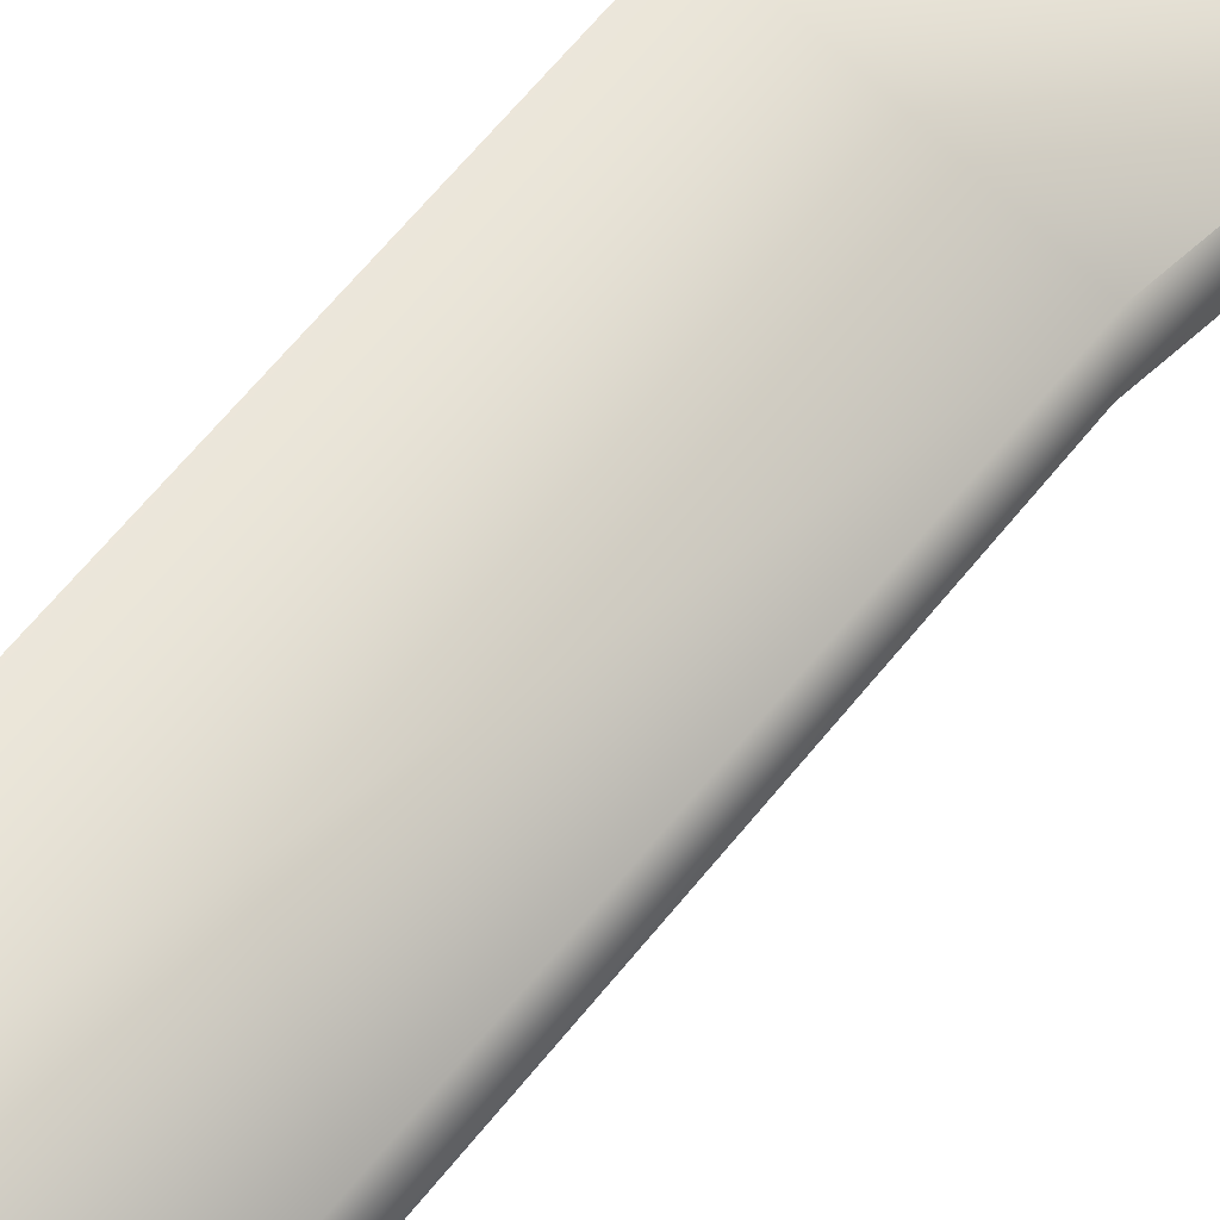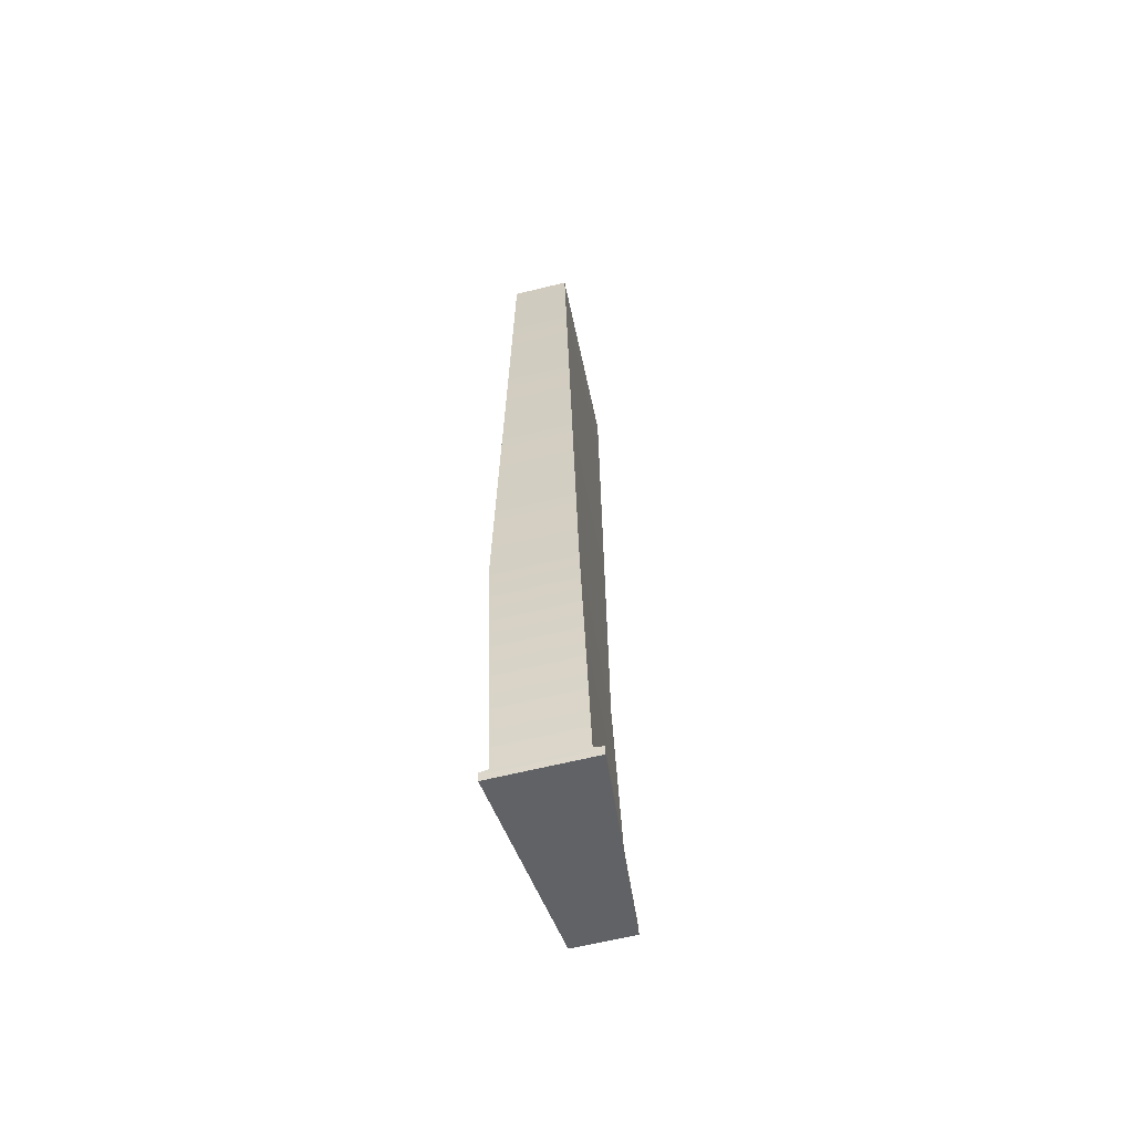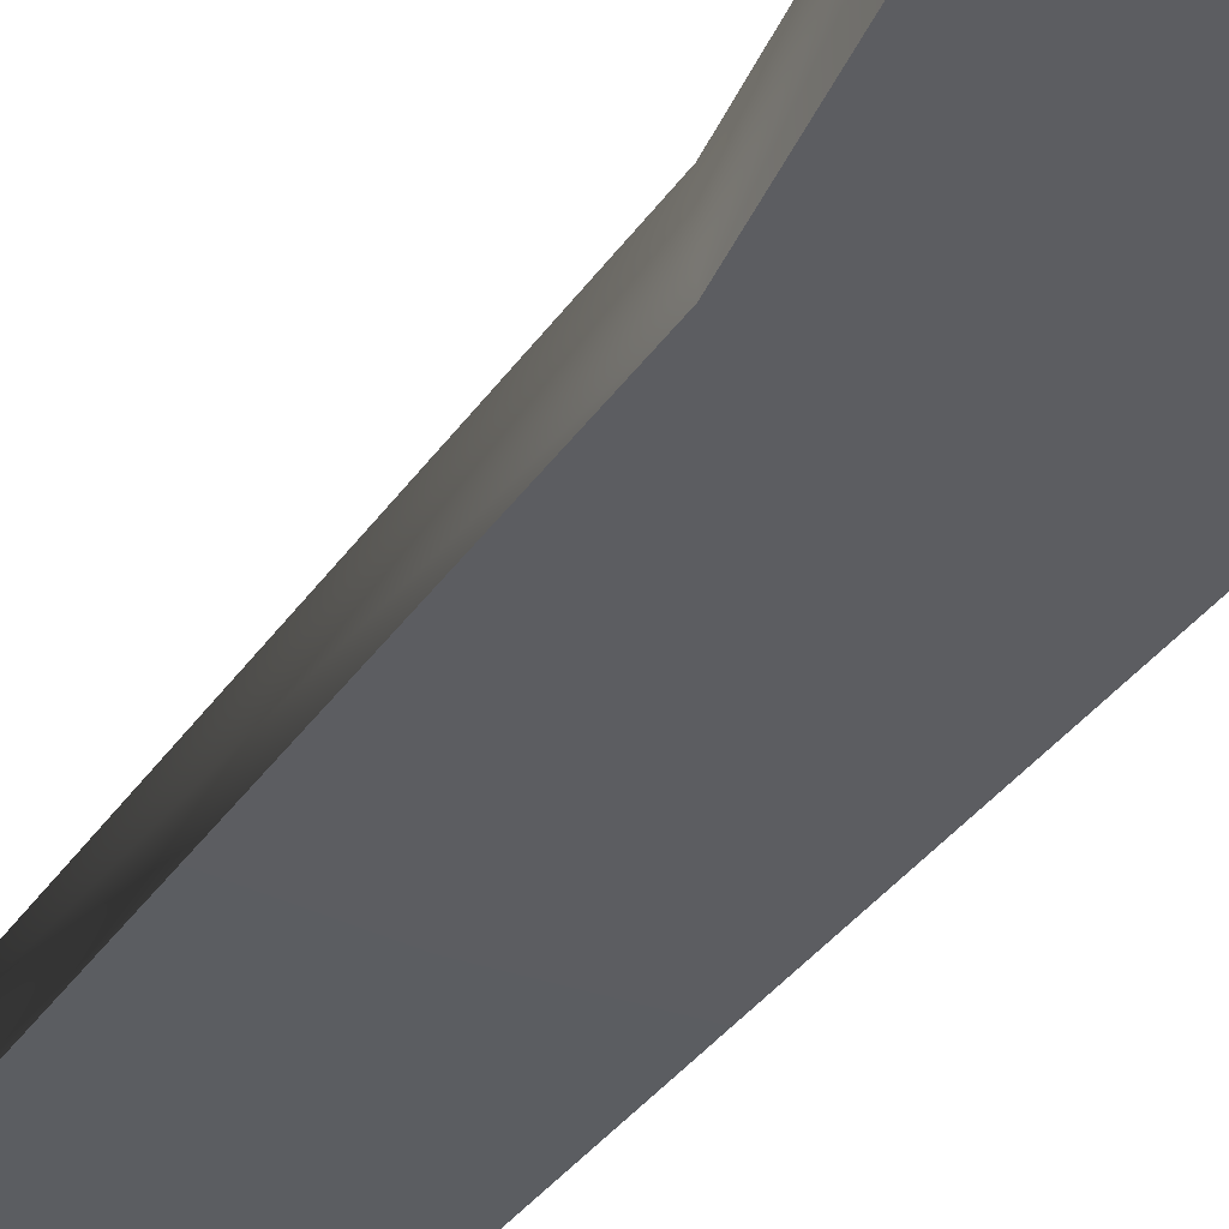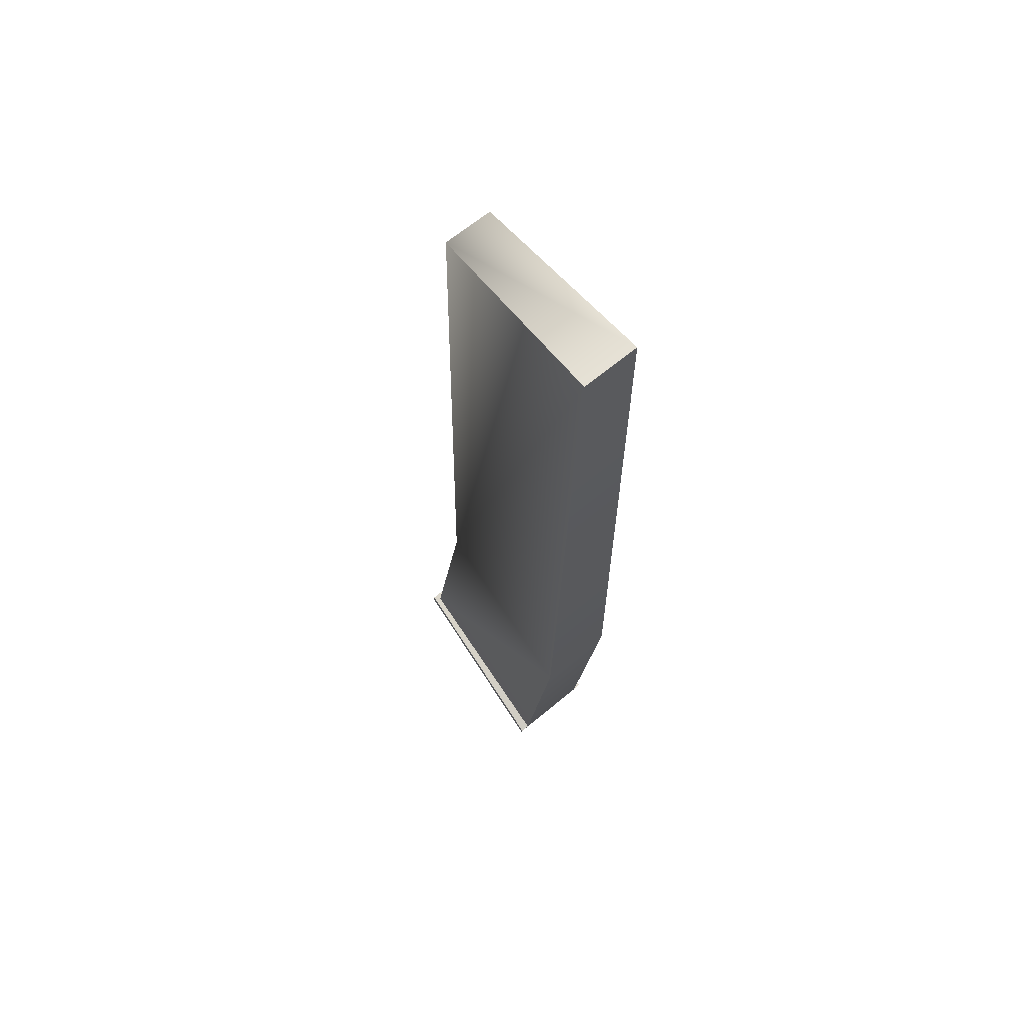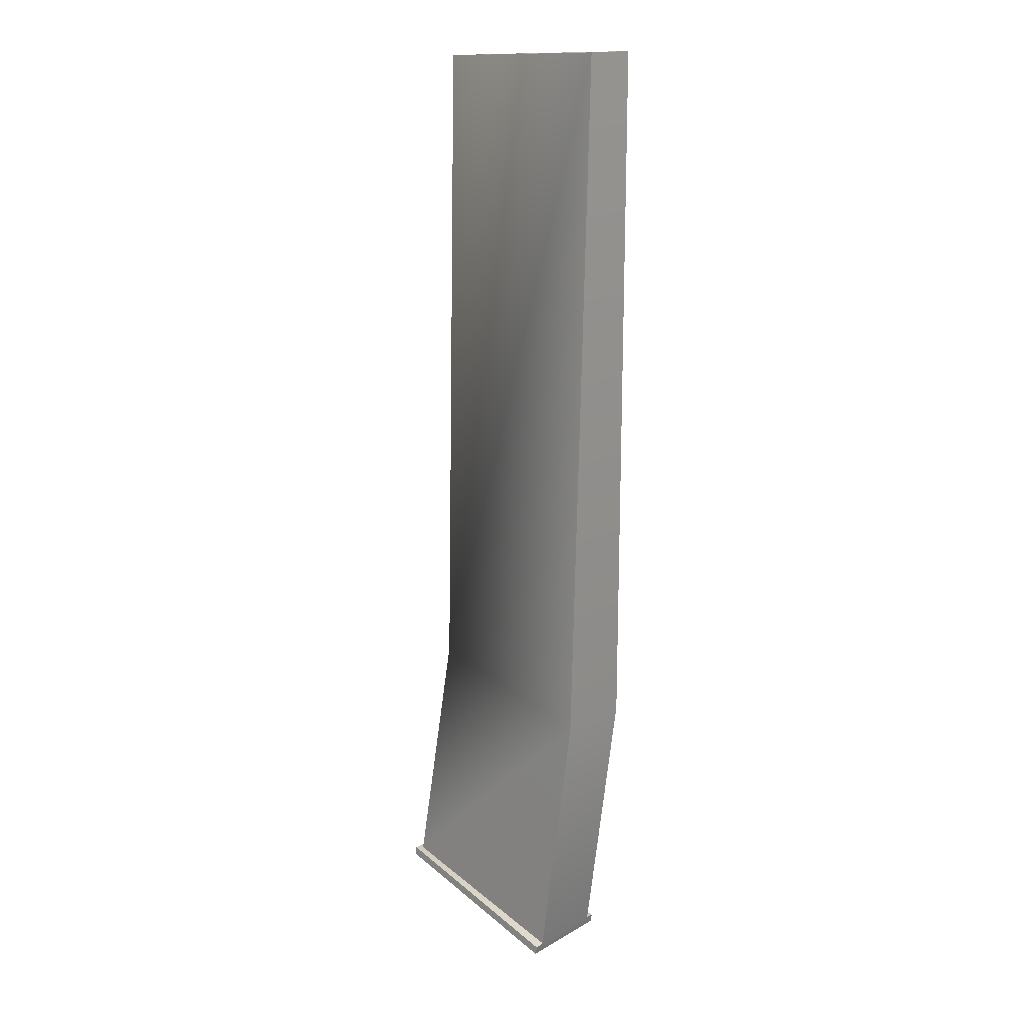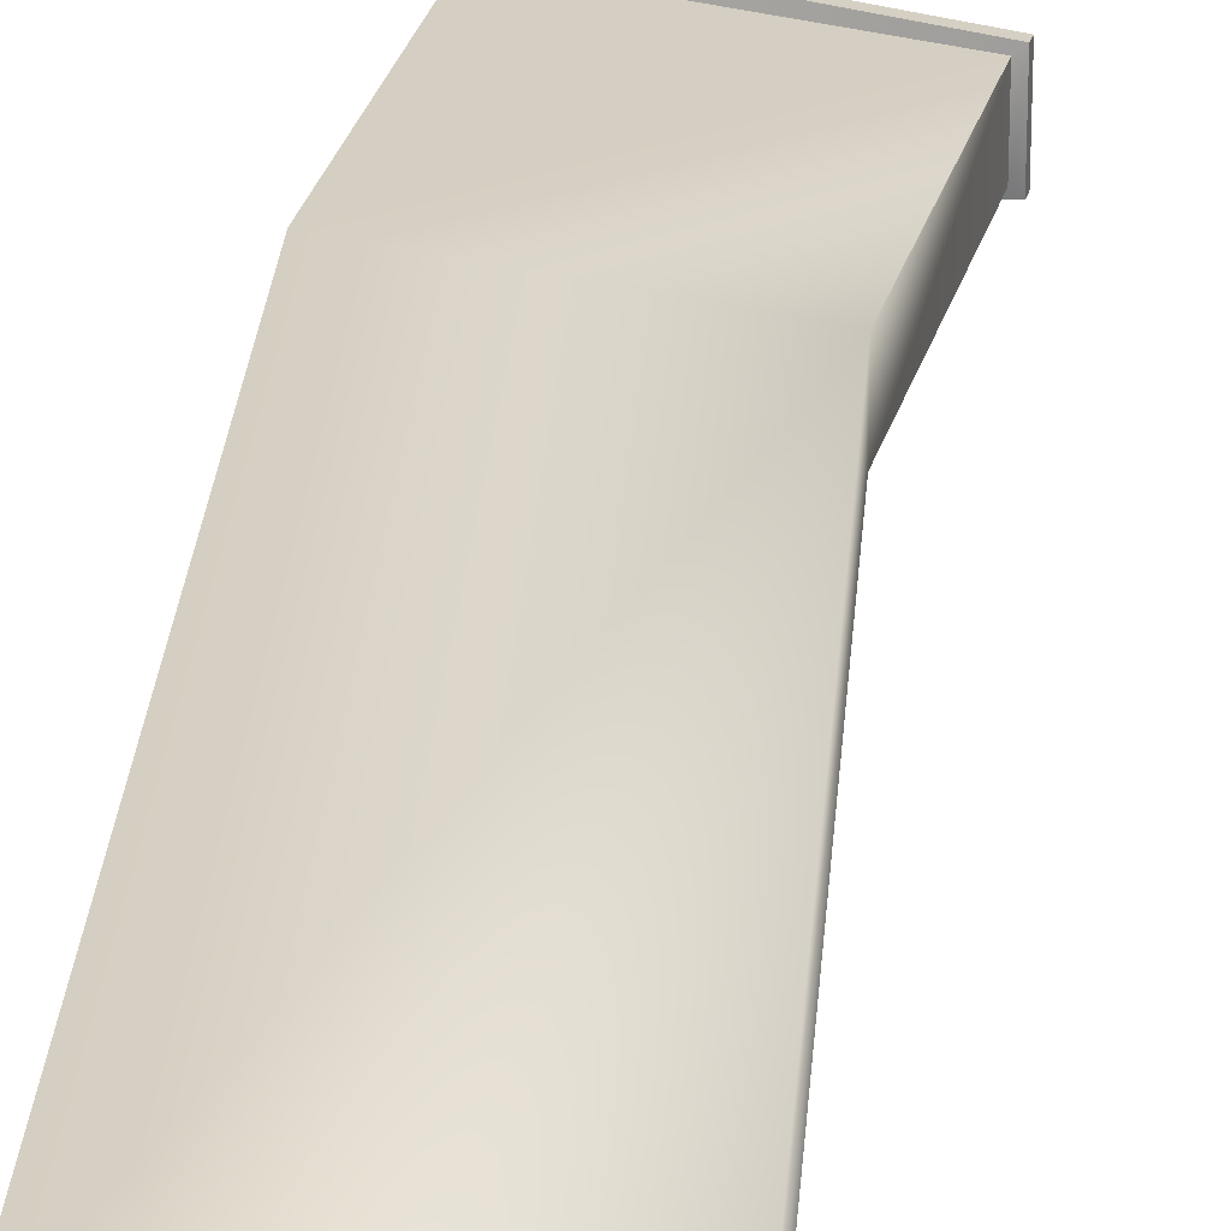
<metadata>
{"format":"obj","ext":"obj","renderer":"f3d","projection":"perspective","resolution":1024,"background":"white","views":[{"elev":54.4,"azim":35.1,"up":"+Y"},{"elev":-63.5,"azim":-76.1,"up":"+Z"},{"elev":-35.0,"azim":149.8,"up":"+Y"},{"elev":65.0,"azim":-130.1,"up":"+Z"},{"elev":16.0,"azim":-139.1,"up":"+Z"},{"elev":24.4,"azim":2.9,"up":"+Y"}]}
</metadata>
<code>
v -0.8698 0.974 -14.98
v 3.16 0.588 -14.01
v -0.9098 0.974 -14.81
v 3.16 0.588 -14.01
v 3.127 0.588 -13.84
v -0.9098 0.974 -14.81
v -0.9176 0.7924 -14.78
v -0.9098 0.974 -14.81
v 3.003 0.4889 -13.83
v -0.9098 0.974 -14.81
v 3.127 0.588 -13.84
v 3.003 0.4889 -13.83
v -1.65 0.7908 -9.465
v -0.9176 0.7924 -14.78
v 3.003 0.4889 -13.83
v 2.099 0.4854 -8.661
v -1.65 0.7908 -9.465
v 3.003 0.4889 -13.83
v -1.833 0.5738 4.361
v -1.65 0.7908 -9.465
v 2.099 0.4854 -8.661
v 1.824 0.4845 4.233
v -1.833 0.5738 4.361
v 2.099 0.4854 -8.661
v 3.127 -0.588 -13.84
v -0.91 -0.9748 -14.81
v 3.003 -0.4889 -13.83
v -0.91 -0.9748 -14.81
v -0.9176 -0.7924 -14.78
v 3.003 -0.4889 -13.83
v 3.127 0.588 -13.84
v 3.16 0.588 -14.01
v 3.127 -0.588 -13.84
v 3.16 0.588 -14.01
v 3.16 -0.588 -14.01
v 3.127 -0.588 -13.84
v 3.003 0.4889 -13.83
v 3.127 0.588 -13.84
v 3.003 -0.4889 -13.83
v 3.127 0.588 -13.84
v 3.127 -0.588 -13.84
v 3.003 -0.4889 -13.83
v 3.003 0.4889 -13.83
v 3.003 -0.4889 -13.83
v 2.099 -0.4845 -8.661
v 2.099 0.4854 -8.661
v 3.003 0.4889 -13.83
v 2.099 -0.4845 -8.661
v 1.824 0.4845 4.233
v 2.099 0.4854 -8.661
v 2.099 -0.4845 -8.661
v 1.824 -0.4845 4.233
v 1.824 0.4845 4.233
v 2.099 -0.4845 -8.661
v 3.127 -0.588 -13.84
v 3.16 -0.588 -14.01
v -0.91 -0.9748 -14.81
v 3.16 -0.588 -14.01
v -0.87 -0.9748 -14.98
v -0.91 -0.9748 -14.81
v -0.9176 -0.7924 -14.78
v -1.65 -0.7908 -9.465
v 3.003 -0.4889 -13.83
v -1.65 -0.7908 -9.465
v 2.099 -0.4845 -8.661
v 3.003 -0.4889 -13.83
v 2.099 -0.4845 -8.661
v -1.65 -0.7908 -9.465
v -1.833 -0.5738 4.361
v 1.824 -0.4845 4.233
v 2.099 -0.4845 -8.661
v -1.833 -0.5738 4.361
v -1.833 0.5738 4.361
v 1.824 0.4845 4.233
v -1.833 -0.5738 4.361
v 1.824 0.4845 4.233
v 1.824 -0.4845 4.233
v -1.833 -0.5738 4.361
v -1.65 0.7908 -9.465
v -1.833 0.5738 4.361
v -1.833 -0.5738 4.361
v -1.65 -0.7908 -9.465
v -1.65 0.7908 -9.465
v -1.833 -0.5738 4.361
v -1.65 0.7908 -9.465
v -1.65 -0.7908 -9.465
v -0.9176 -0.7924 -14.78
v -0.9176 0.7924 -14.78
v -1.65 0.7908 -9.465
v -0.9176 -0.7924 -14.78
v -0.9176 0.7924 -14.78
v -0.9176 -0.7924 -14.78
v -0.8698 0.974 -14.98
v -0.9176 0.7924 -14.78
v -0.8698 0.974 -14.98
v -0.9098 0.974 -14.81
v -0.9176 -0.7924 -14.78
v -0.87 -0.9748 -14.98
v -0.8698 0.974 -14.98
v -0.9176 -0.7924 -14.78
v -0.91 -0.9748 -14.81
v -0.87 -0.9748 -14.98
v 3.16 -0.588 -14.01
v -0.8698 0.974 -14.98
v -0.87 -0.9748 -14.98
v 3.16 -0.588 -14.01
v 3.16 0.588 -14.01
v -0.8698 0.974 -14.98
g mtl_t6_wpn_smg_msmc_camo1
f 3 2 1
f 6 5 4
f 9 8 7
f 12 11 10
f 15 14 13
f 18 17 16
f 21 20 19
f 24 23 22
f 27 26 25
f 30 29 28
f 33 32 31
f 36 35 34
f 39 38 37
f 42 41 40
f 45 44 43
f 48 47 46
f 51 50 49
f 54 53 52
f 57 56 55
f 60 59 58
f 63 62 61
f 66 65 64
f 69 68 67
f 72 71 70
f 75 74 73
f 78 77 76
f 81 80 79
f 84 83 82
f 87 86 85
f 90 89 88
f 93 92 91
f 96 95 94
f 99 98 97
f 102 101 100
f 105 104 103
f 108 107 106

</code>
